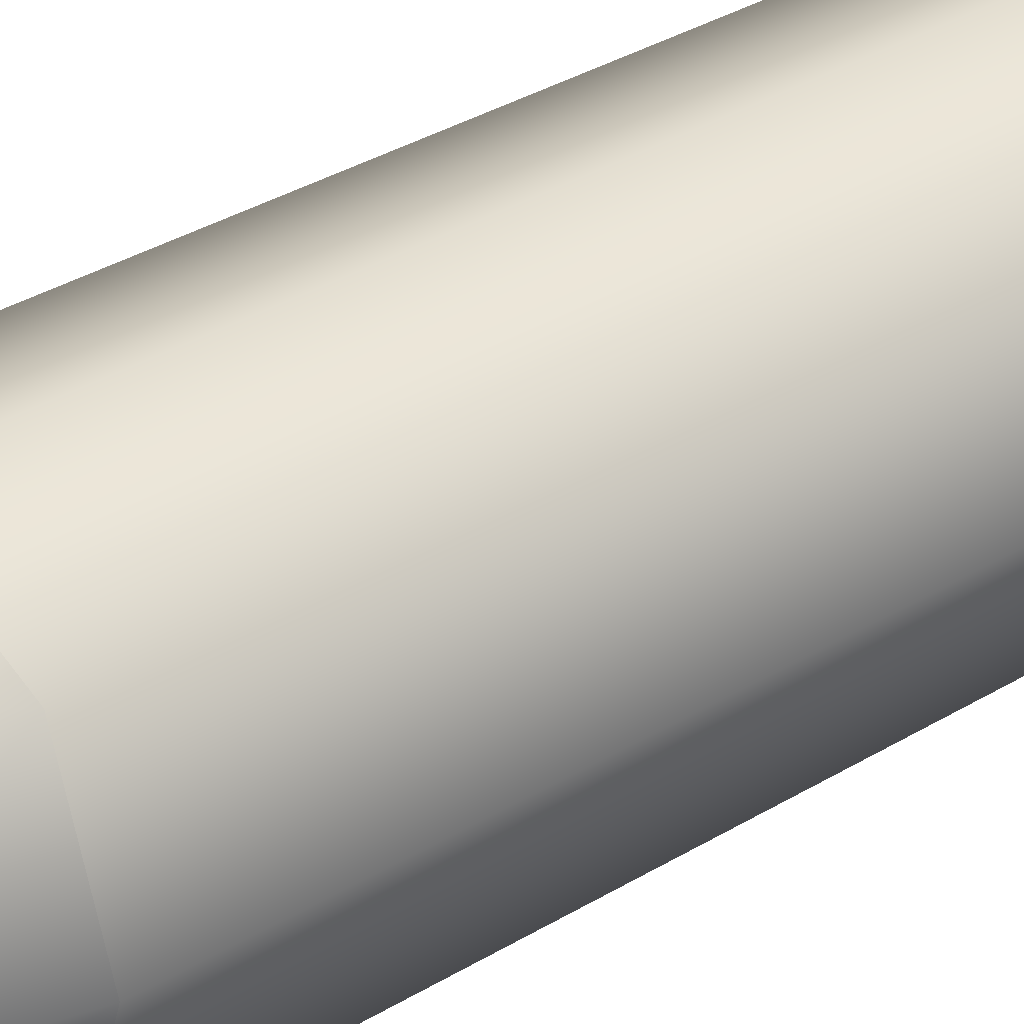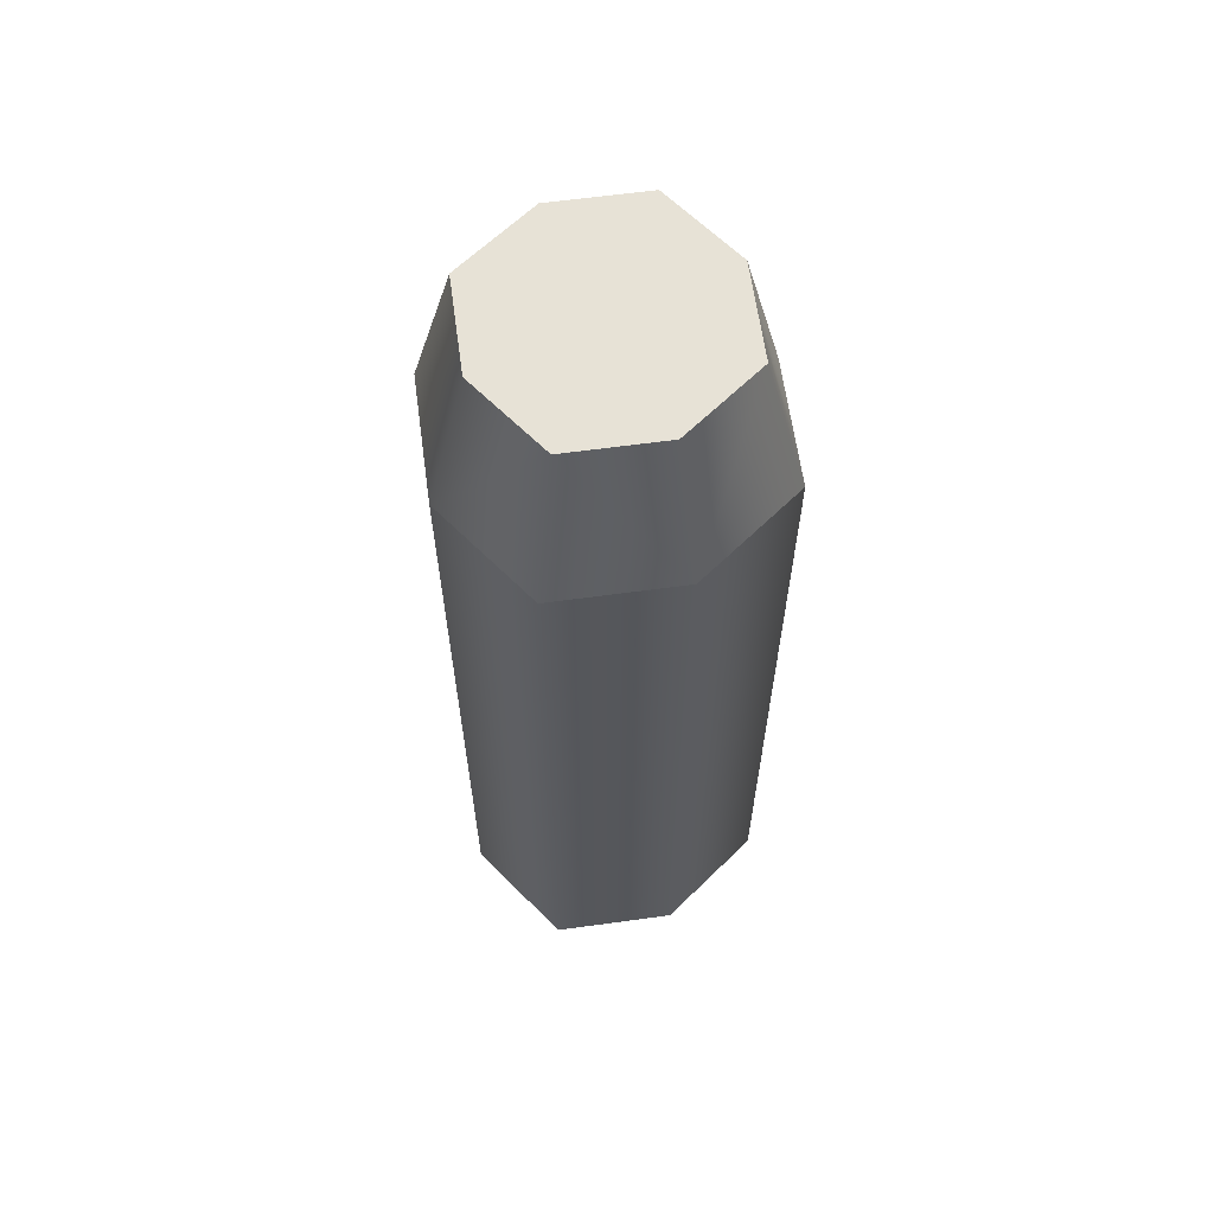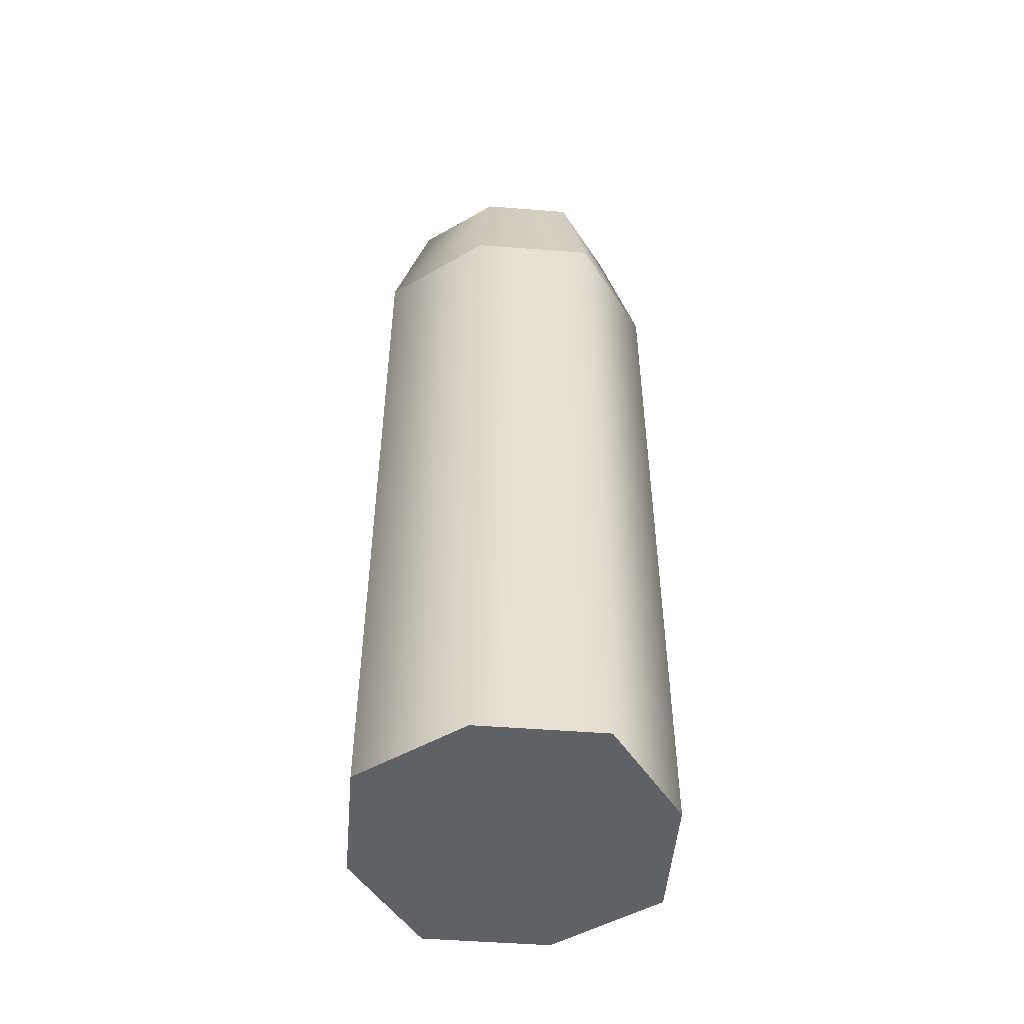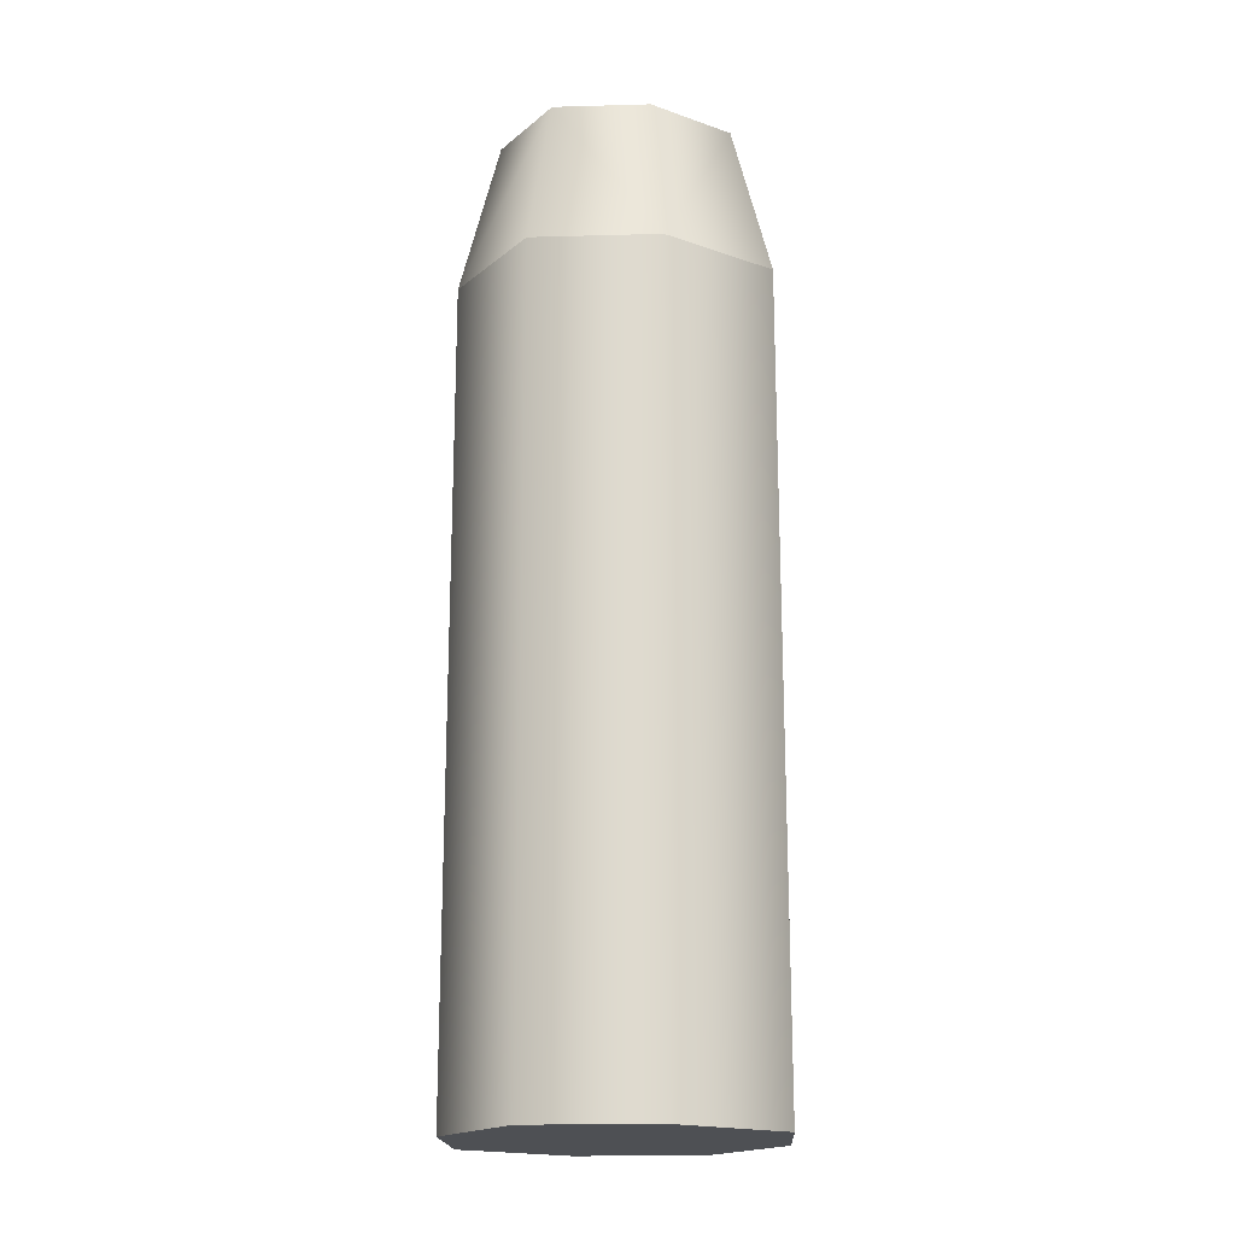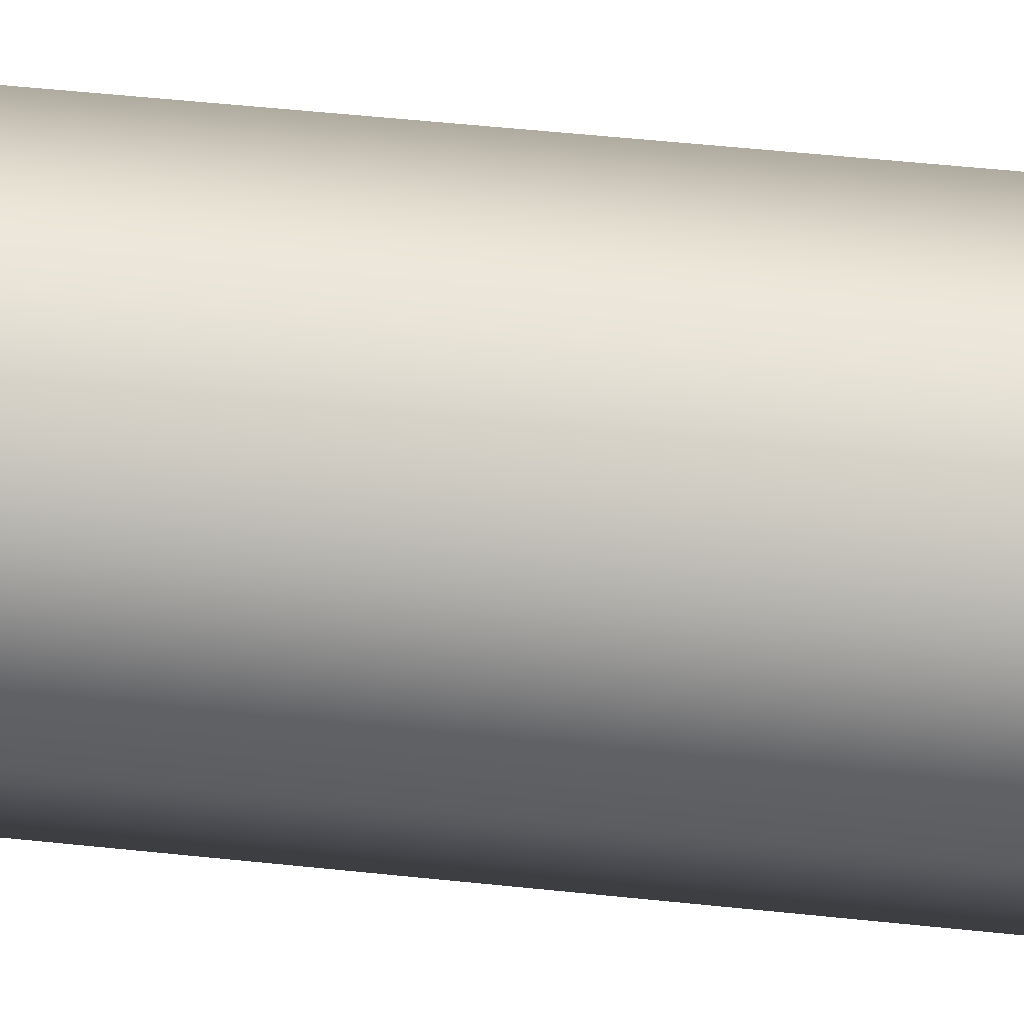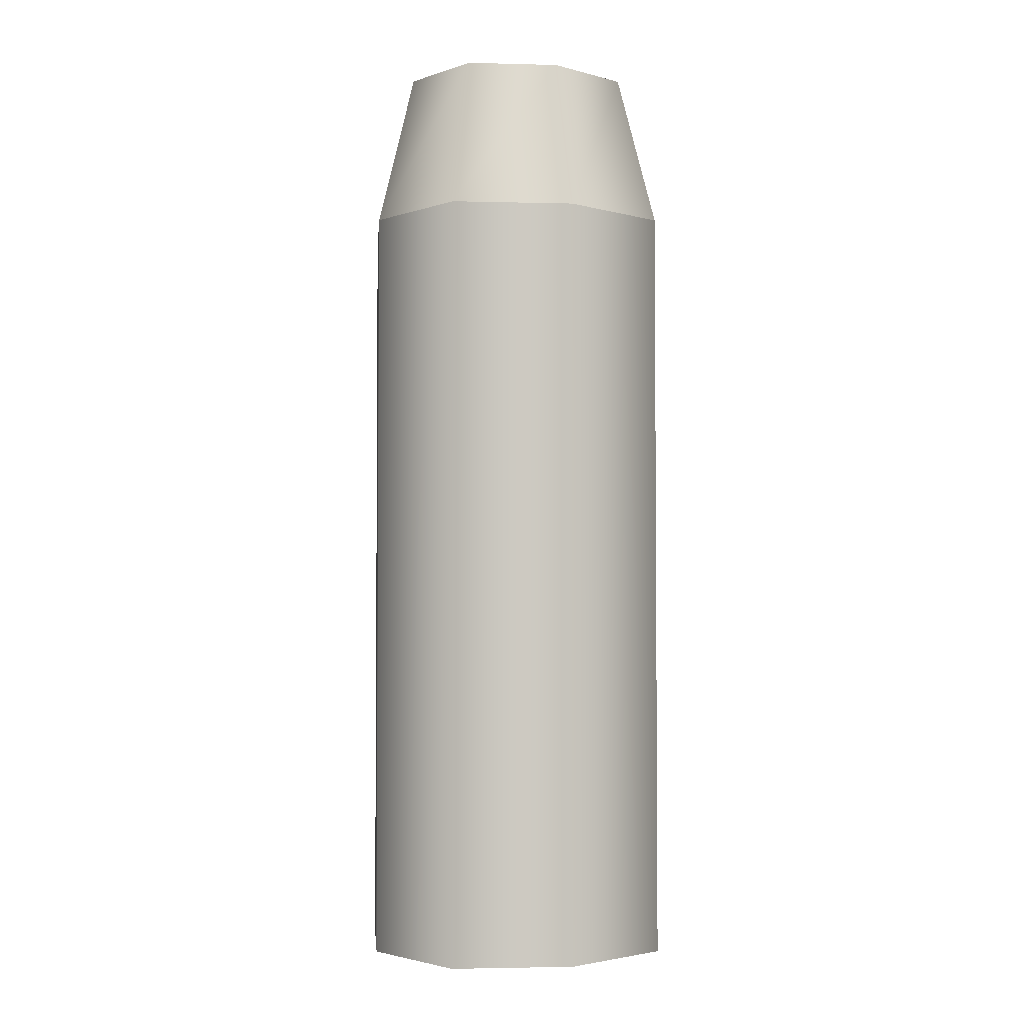
<metadata>
{"format":"obj","ext":"obj","renderer":"f3d","projection":"perspective","resolution":1024,"background":"white","views":[{"elev":35.9,"azim":-128.3,"up":"+Z"},{"elev":62.9,"azim":63.7,"up":"+Y"},{"elev":-50.4,"azim":-166.4,"up":"+Y"},{"elev":-18.5,"azim":74.6,"up":"+Y"},{"elev":53.6,"azim":96.4,"up":"+Z"},{"elev":-2.9,"azim":156.5,"up":"+Y"}]}
</metadata>
<code>
g foamBulletB-low
v -0.0075 -0.03 -0.0075
v -0.0075 0.02 -0.0075
v -0.01 -0.03 9.024e-17
v -0.01 0.02 9.024e-17
v 0 -0.03 -0.01
v 0 0.02 -0.01
v 0.0075 -0.03 -0.0075
v 0.0075 0.02 -0.0075
v 0.01 0.02 9.024e-17
v 0.01 -0.03 9.024e-17
v 0 -0.03 0.01
v -0.0075 -0.03 0.0075
v 0 0.02 0.01
v -0.0075 0.02 0.0075
v 0.0075 -0.03 0.0075
v 0.0075 0.02 0.0075
v 0.0075 0.03 9.024e-17
v 0.005625 0.03 0.005625
v 0.005625 0.03 -0.005625
v 0 0.03 -0.0075
v 0 0.03 0.0075
v -0.005625 0.03 -0.005625
v -0.005625 0.03 0.005625
v -0.0075 0.03 9.024e-17
f 3 2 1
f 2 3 4
f 2 5 1
f 5 2 6
f 6 7 5
f 7 6 8
f 9 7 8
f 7 9 10
f 13 12 11
f 12 13 14
f 15 7 10
f 7 15 11
f 7 11 5
f 5 11 12
f 5 12 1
f 1 12 3
f 16 10 9
f 10 16 15
f 16 11 15
f 11 16 13
f 12 4 3
f 4 12 14
f 19 18 17
f 18 19 20
f 18 20 21
f 21 20 22
f 21 22 23
f 23 22 24
f 21 14 13
f 14 21 23
f 18 13 16
f 13 18 21
f 20 8 6
f 8 20 19
f 18 9 17
f 9 18 16
f 19 9 8
f 9 19 17
f 22 6 2
f 6 22 20
f 4 22 2
f 22 4 24
f 14 24 4
f 24 14 23

</code>
